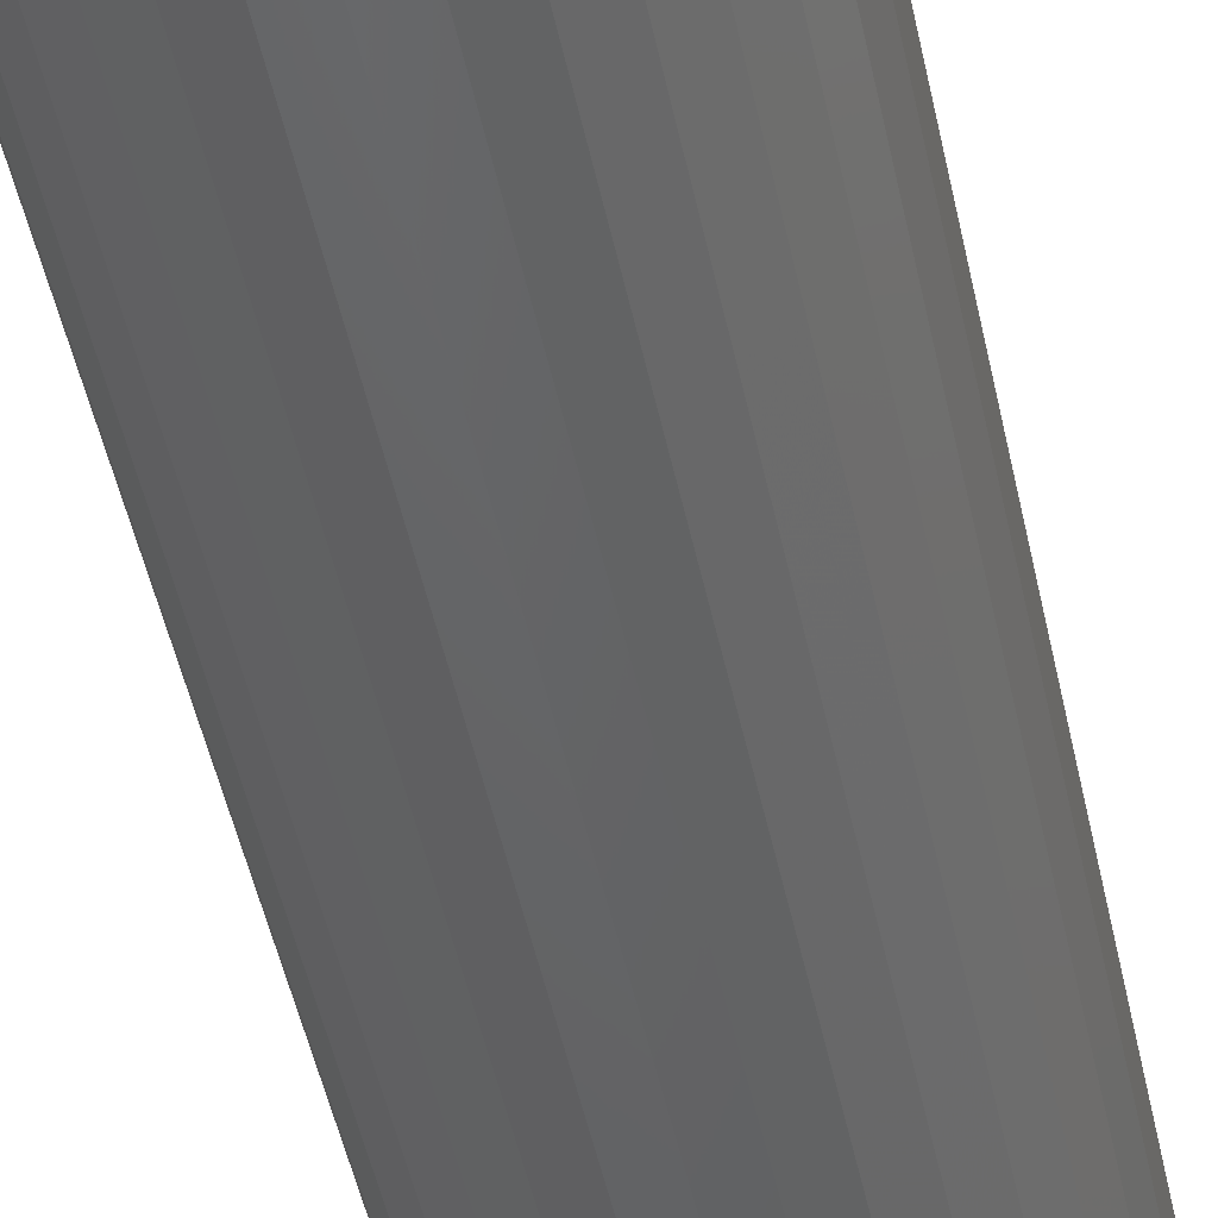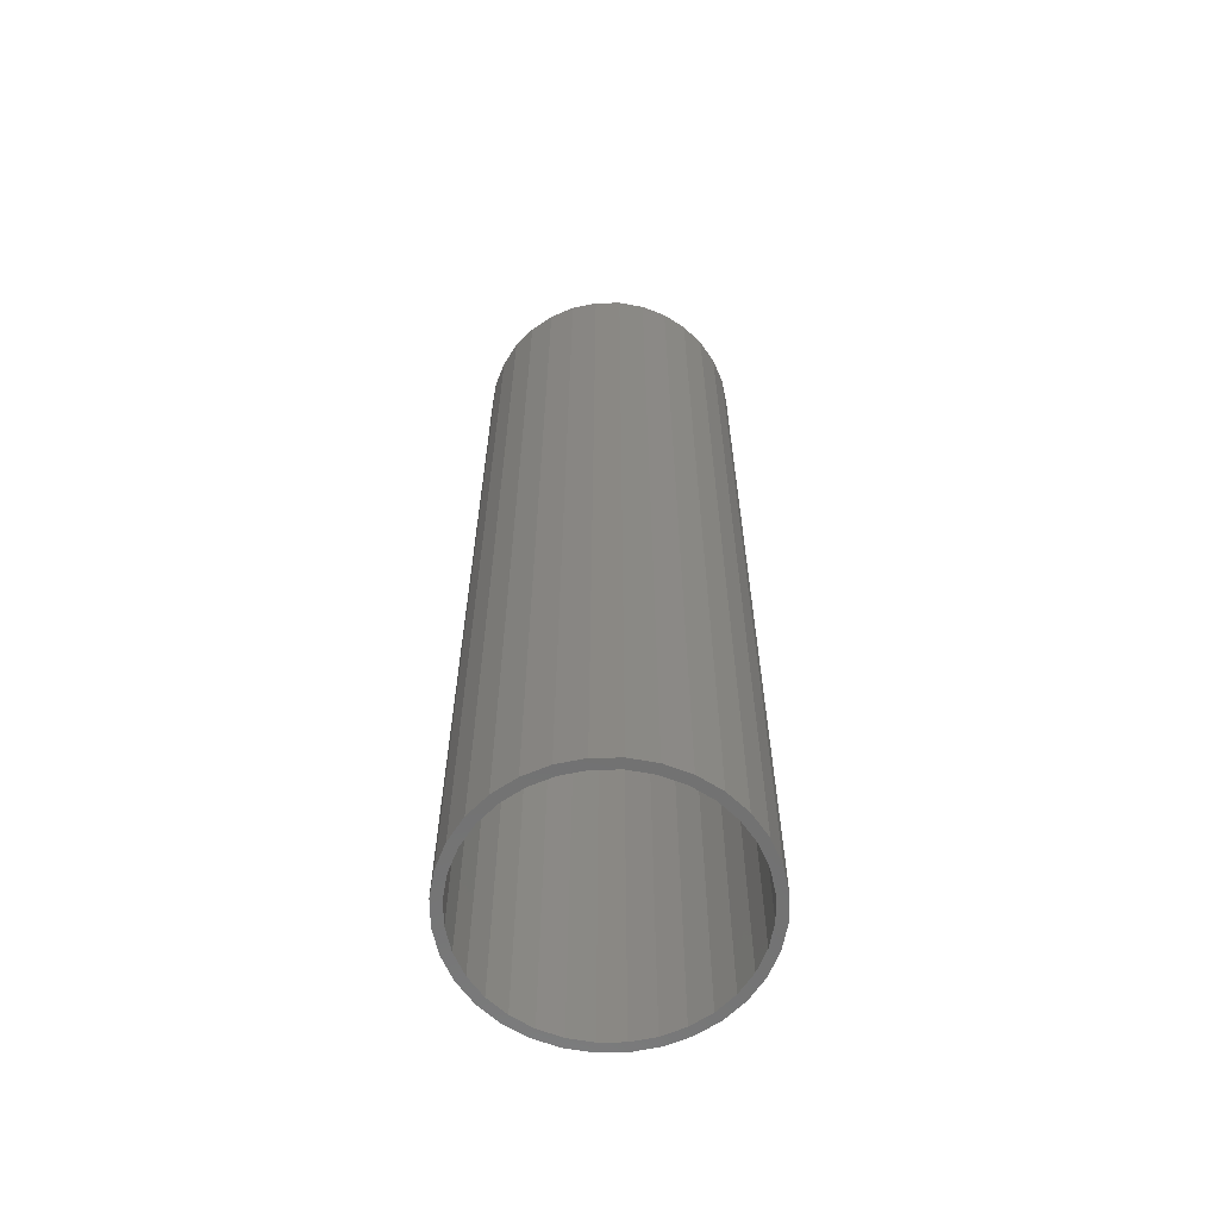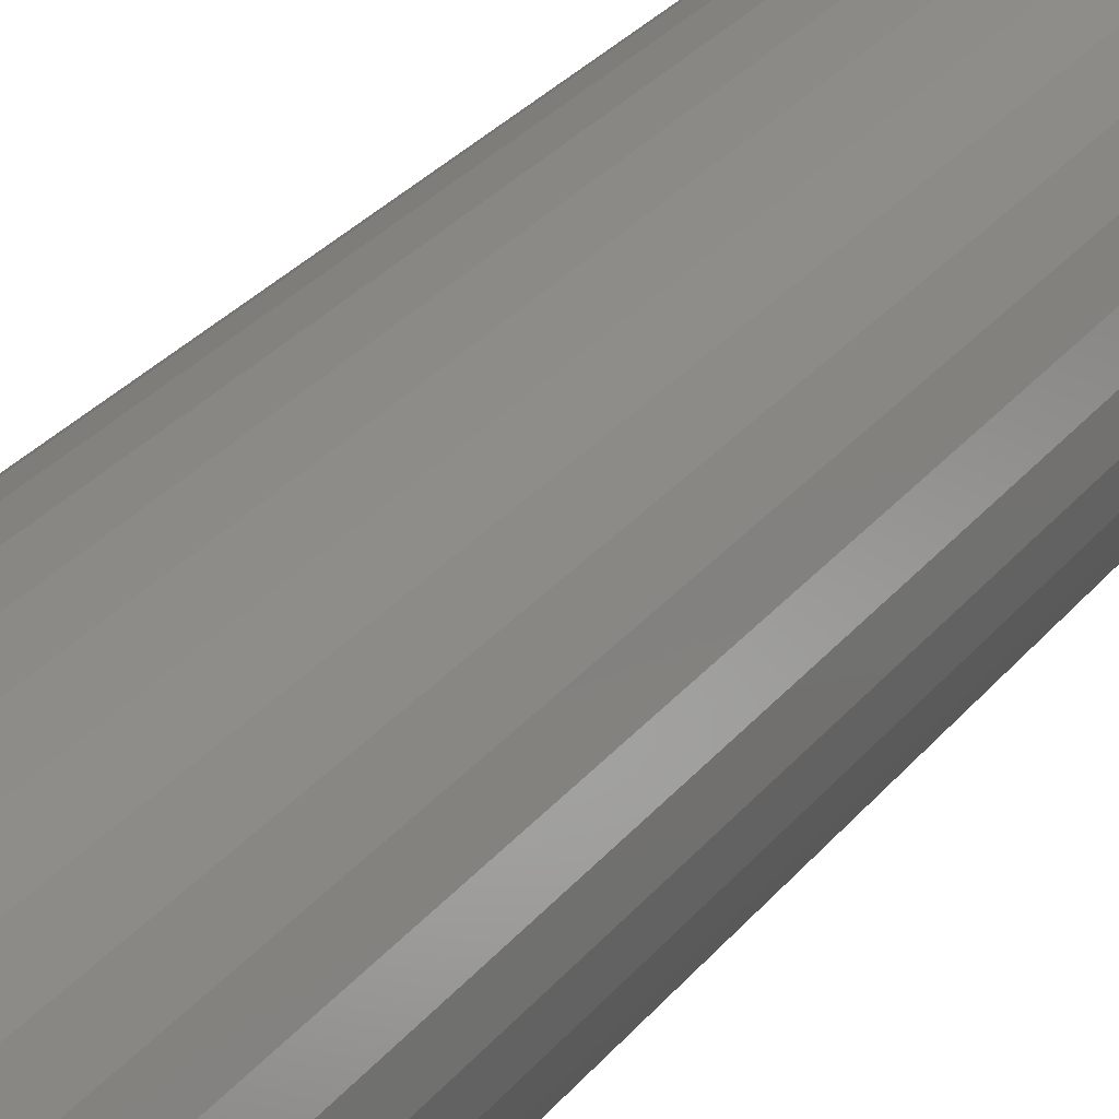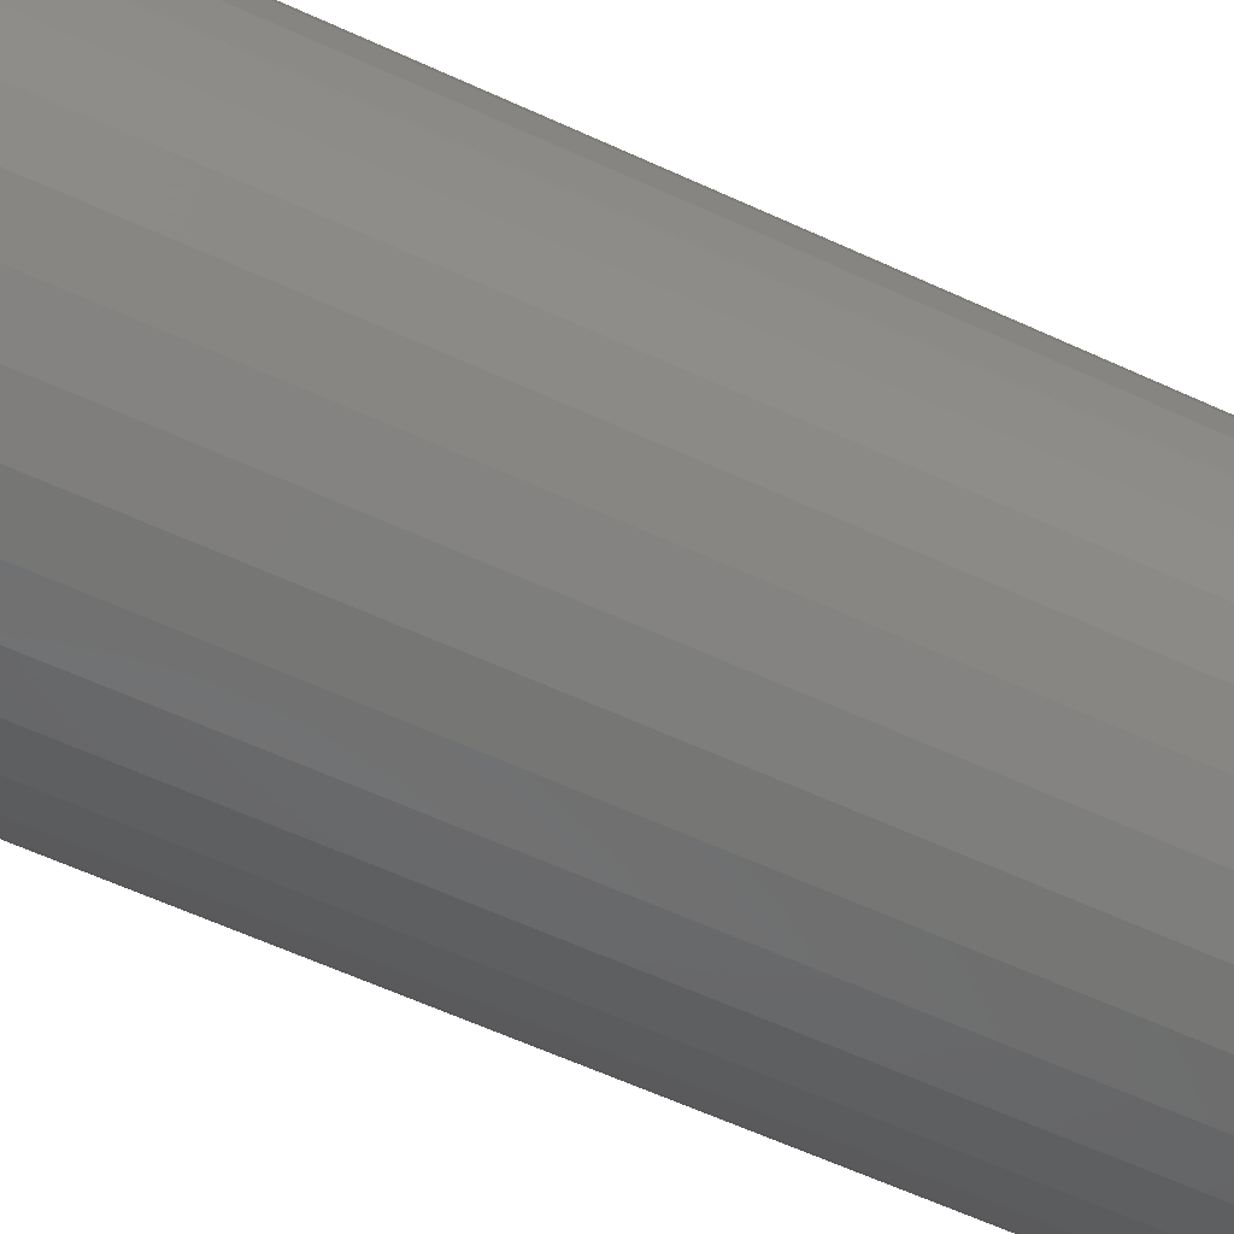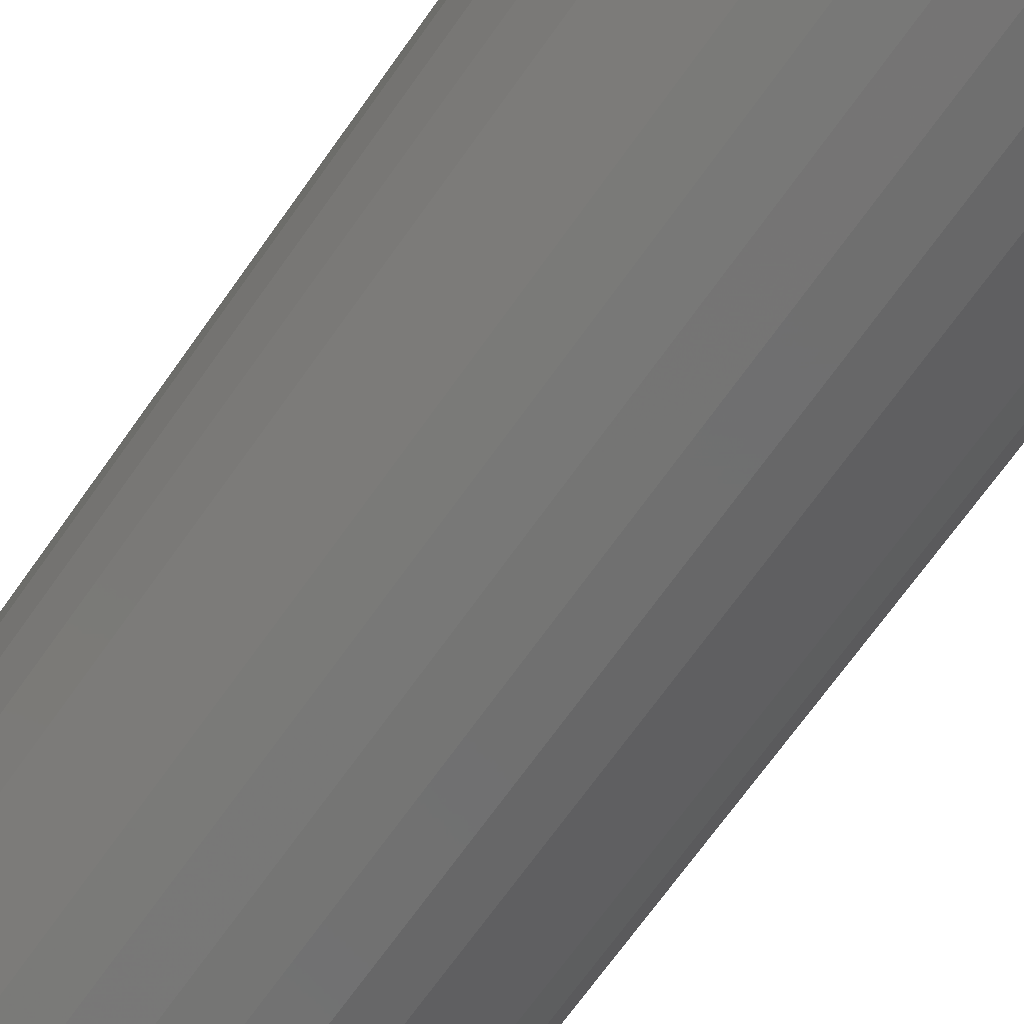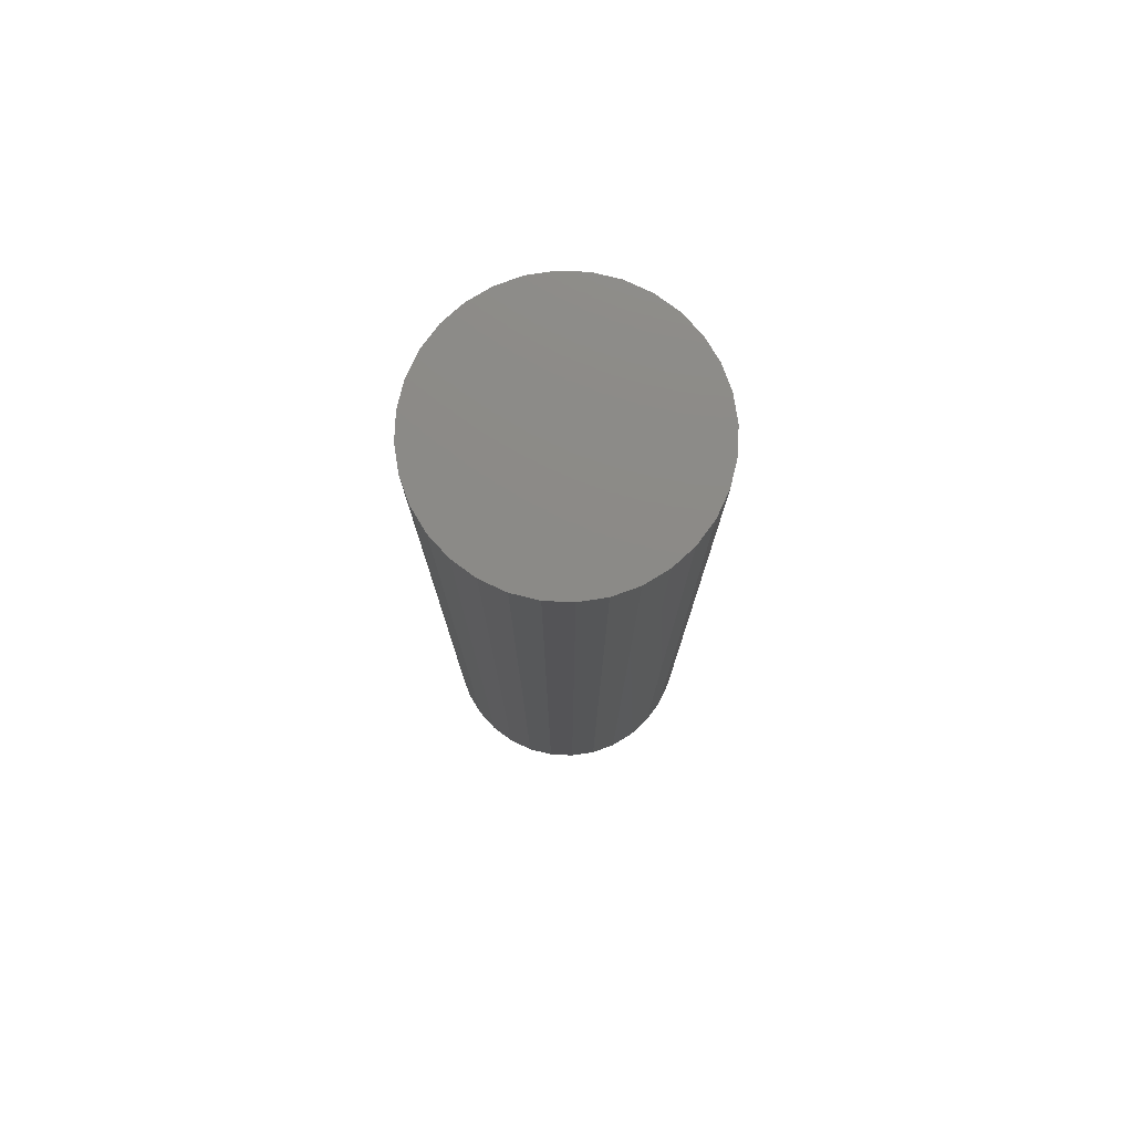
<metadata>
{"format":"stl","ext":"stl","renderer":"f3d","projection":"perspective","resolution":1024,"background":"white","views":[{"elev":-48.0,"azim":11.7,"up":"+Z"},{"elev":-62.3,"azim":96.5,"up":"+Y"},{"elev":28.5,"azim":30.2,"up":"+Z"},{"elev":-53.1,"azim":-117.2,"up":"+Z"},{"elev":-64.6,"azim":-34.3,"up":"+Z"},{"elev":77.6,"azim":-115.5,"up":"+Y"}]}
</metadata>
<code>
# stl→obj: 128 verts, 252 faces
v -0.002796 -0.75 0.09655
v -0.002796 -0.75 0.1044
v -0.02316 -0.75 0.1024
v -0.05643 -0.75 0.08028
v -0.03974 -0.75 0.0892
v -0.06077 -0.75 0.08677
v -0.07659 -0.75 0.07379
v -0.07106 -0.75 0.06827
v -0.08957 -0.75 0.05798
v -0.08307 -0.75 0.05364
v -0.09921 -0.75 0.03994
v -0.09199 -0.75 0.03695
v -0.1051 -0.75 0.02036
v -0.09749 -0.75 0.01884
v -0.09199 -0.75 -0.03695
v -0.09749 -0.75 -0.01884
v -0.1051 -0.75 -0.02036
v -0.09921 -0.75 -0.03994
v -0.08307 -0.75 -0.05364
v -0.08957 -0.75 -0.05798
v -0.07106 -0.75 -0.06827
v -0.07659 -0.75 -0.07379
v -0.05643 -0.75 -0.08028
v -0.06077 -0.75 -0.08677
v -0.03974 -0.75 -0.0892
v -0.04273 -0.75 -0.09641
v -0.02163 -0.75 -0.09469
v -0.002796 -0.75 -0.09655
v -0.02316 -0.75 -0.1024
v -0.002796 -0.75 -0.1044
v 0.01756 -0.75 0.1024
v 0.03714 -0.75 0.09641
v 0.01604 -0.75 0.09469
v 0.03415 -0.75 0.0892
v 0.05518 -0.75 0.08677
v 0.05084 -0.75 0.08028
v 0.071 -0.75 0.07379
v 0.06547 -0.75 0.06827
v 0.08397 -0.75 0.05798
v 0.07748 -0.75 0.05364
v 0.09362 -0.75 0.03994
v 0.0864 -0.75 0.03695
v 0.09956 -0.75 0.02036
v 0.09189 -0.75 0.01884
v 0.09375 -0.75 -1.244e-17
v 0.09956 -0.75 -0.02036
v 0.09189 -0.75 -0.01884
v 0.0864 -0.75 -0.03695
v 0.09362 -0.75 -0.03994
v 0.07748 -0.75 -0.05364
v 0.08397 -0.75 -0.05798
v 0.06547 -0.75 -0.06827
v 0.071 -0.75 -0.07379
v 0.05084 -0.75 -0.08028
v 0.05518 -0.75 -0.08677
v 0.03415 -0.75 -0.0892
v 0.03714 -0.75 -0.09641
v 0.01604 -0.75 -0.09469
v 0.01756 -0.75 -0.1024
v 0.1016 -0.75 -1.292e-17
v -0.1072 -0.75 1.264e-17
v -0.09934 -0.75 1.121e-17
v -0.04273 -0.75 0.09641
v -0.02163 -0.75 0.09469
v -0.002796 -0.007812 -0.09655
v 0.01604 -0.007812 -0.09469
v 0.03415 -0.007812 -0.0892
v 0.05084 -0.007812 -0.08028
v 0.06547 -0.007812 -0.06827
v 0.07748 -0.007812 -0.05364
v 0.0864 -0.007812 -0.03695
v 0.09189 -0.007812 -0.01884
v 0.09375 -0.007812 -3.608e-17
v -0.02163 -0.007812 -0.09469
v -0.03974 -0.007812 -0.0892
v -0.05643 -0.007812 -0.08028
v -0.07106 -0.007812 -0.06827
v -0.08307 -0.007812 -0.05364
v -0.09199 -0.007812 -0.03695
v -0.09749 -0.007812 -0.01884
v -0.09934 -0.007812 1.121e-17
v -0.002796 -0.007812 0.09655
v -0.02163 -0.007812 0.09469
v -0.03974 -0.007812 0.0892
v -0.05643 -0.007812 0.08028
v -0.07106 -0.007812 0.06827
v -0.08307 -0.007812 0.05364
v -0.09199 -0.007812 0.03695
v -0.09749 -0.007812 0.01884
v 0.01604 -0.007812 0.09469
v 0.03415 -0.007812 0.0892
v 0.05084 -0.007812 0.08028
v 0.06547 -0.007812 0.06827
v 0.07748 -0.007812 0.05364
v 0.0864 -0.007812 0.03695
v 0.09189 -0.007812 0.01884
v -0.002796 7.094e-34 0.1044
v 0.01756 1.13e-18 0.1024
v -0.02316 -1.13e-18 0.1024
v -0.04273 -2.217e-18 0.09641
v 0.03714 2.217e-18 0.09641
v -0.06077 -3.218e-18 0.08677
v 0.05518 3.218e-18 0.08677
v 0.03714 2.217e-18 -0.09641
v -0.04273 -2.217e-18 -0.09641
v 0.05518 3.218e-18 -0.08677
v -0.02316 -1.13e-18 -0.1024
v 0.01756 1.13e-18 -0.1024
v -0.002796 -1.419e-33 -0.1044
v -0.06077 -3.218e-18 -0.08677
v -0.07659 -4.096e-18 -0.07379
v 0.071 4.096e-18 -0.07379
v -0.08957 -4.817e-18 -0.05798
v 0.08397 4.817e-18 -0.05798
v -0.09921 -5.352e-18 -0.03994
v 0.09362 5.352e-18 -0.03994
v -0.1051 -5.682e-18 -0.02036
v 0.09956 5.682e-18 -0.02036
v -0.1072 -5.793e-18 1.264e-17
v 0.1016 5.793e-18 -1.292e-17
v -0.1051 -5.682e-18 0.02036
v 0.09956 5.682e-18 0.02036
v -0.09921 -5.352e-18 0.03994
v 0.09362 5.352e-18 0.03994
v -0.08957 -4.817e-18 0.05798
v 0.08397 4.817e-18 0.05798
v -0.07659 -4.096e-18 0.07379
v 0.071 4.096e-18 0.07379
f 1 2 3
f 4 5 6
f 6 7 4
f 4 7 8
f 8 7 9
f 8 9 10
f 10 9 11
f 10 11 12
f 12 11 13
f 12 13 14
f 15 16 17
f 17 18 15
f 19 15 18
f 18 20 19
f 21 19 20
f 20 22 21
f 23 21 22
f 22 24 23
f 23 24 25
f 25 24 26
f 27 25 26
f 27 26 28
f 28 26 29
f 28 29 30
f 31 2 1
f 31 1 32
f 32 1 33
f 32 33 34
f 32 34 35
f 35 34 36
f 35 36 37
f 36 38 37
f 39 37 38
f 38 40 39
f 41 39 40
f 40 42 41
f 43 41 42
f 42 44 43
f 45 43 44
f 46 47 48
f 46 48 49
f 49 48 50
f 49 50 51
f 51 50 52
f 51 52 53
f 53 52 54
f 53 54 55
f 54 56 55
f 57 55 56
f 57 56 58
f 57 58 28
f 59 57 28
f 28 30 59
f 60 43 45
f 60 45 47
f 60 47 46
f 61 17 16
f 61 16 62
f 61 62 14
f 61 14 13
f 63 6 5
f 63 5 64
f 63 64 1
f 63 1 3
f 65 58 66
f 66 58 56
f 66 56 67
f 67 56 54
f 67 54 68
f 68 54 52
f 68 52 69
f 69 52 50
f 69 50 70
f 70 50 48
f 70 48 71
f 71 48 47
f 71 47 72
f 72 47 45
f 72 45 73
f 58 65 28
f 28 65 74
f 28 74 27
f 27 74 75
f 27 75 25
f 25 75 76
f 25 76 23
f 23 76 77
f 23 77 21
f 21 77 78
f 21 78 19
f 19 78 79
f 19 79 15
f 15 79 80
f 15 80 16
f 16 80 81
f 16 81 62
f 82 64 83
f 83 64 5
f 83 5 84
f 84 5 4
f 84 4 85
f 85 4 8
f 85 8 86
f 86 8 10
f 86 10 87
f 87 10 12
f 87 12 88
f 88 12 14
f 88 14 89
f 89 14 62
f 89 62 81
f 64 82 1
f 1 82 90
f 1 90 33
f 33 90 91
f 33 91 34
f 34 91 92
f 34 92 36
f 36 92 93
f 36 93 38
f 38 93 94
f 38 94 40
f 40 94 95
f 40 95 42
f 42 95 96
f 42 96 44
f 44 96 73
f 44 73 45
f 83 90 82
f 90 83 84
f 90 84 91
f 91 84 85
f 91 85 92
f 68 75 67
f 67 75 74
f 67 74 66
f 66 74 65
f 92 85 93
f 93 85 86
f 93 86 94
f 94 86 87
f 94 87 95
f 95 87 88
f 95 88 96
f 96 88 89
f 96 89 73
f 73 89 81
f 73 81 72
f 72 81 80
f 72 80 71
f 71 80 79
f 71 79 70
f 70 79 78
f 70 78 69
f 69 78 77
f 69 77 68
f 68 77 76
f 68 76 75
f 97 98 99
f 100 99 98
f 101 100 98
f 102 100 101
f 103 102 101
f 104 105 106
f 107 105 104
f 108 107 104
f 109 107 108
f 105 110 106
f 106 110 111
f 106 111 112
f 112 111 113
f 112 113 114
f 114 113 115
f 114 115 116
f 116 115 117
f 116 117 118
f 118 117 119
f 118 119 120
f 120 119 121
f 120 121 122
f 122 121 123
f 122 123 124
f 124 123 125
f 124 125 126
f 126 125 127
f 126 127 128
f 128 127 102
f 128 102 103
f 120 60 118
f 118 60 46
f 118 46 116
f 116 46 49
f 116 49 114
f 114 49 51
f 114 51 112
f 112 51 53
f 112 53 106
f 106 53 55
f 106 55 104
f 104 55 57
f 104 57 108
f 108 57 59
f 108 59 109
f 109 59 30
f 109 30 107
f 107 30 29
f 107 29 105
f 105 29 26
f 105 26 110
f 110 26 24
f 110 24 111
f 111 24 22
f 111 22 113
f 113 22 20
f 113 20 115
f 115 20 18
f 115 18 117
f 117 18 17
f 117 17 119
f 119 17 61
f 119 61 121
f 121 61 13
f 121 13 123
f 123 13 11
f 123 11 125
f 125 11 9
f 125 9 127
f 127 9 7
f 127 7 102
f 102 7 6
f 102 6 100
f 100 6 63
f 100 63 99
f 99 63 3
f 99 3 97
f 97 3 2
f 97 2 98
f 98 2 31
f 98 31 101
f 101 31 32
f 101 32 103
f 103 32 35
f 103 35 128
f 128 35 37
f 128 37 126
f 126 37 39
f 126 39 124
f 124 39 41
f 124 41 122
f 122 41 43
f 122 43 120
f 120 43 60

</code>
